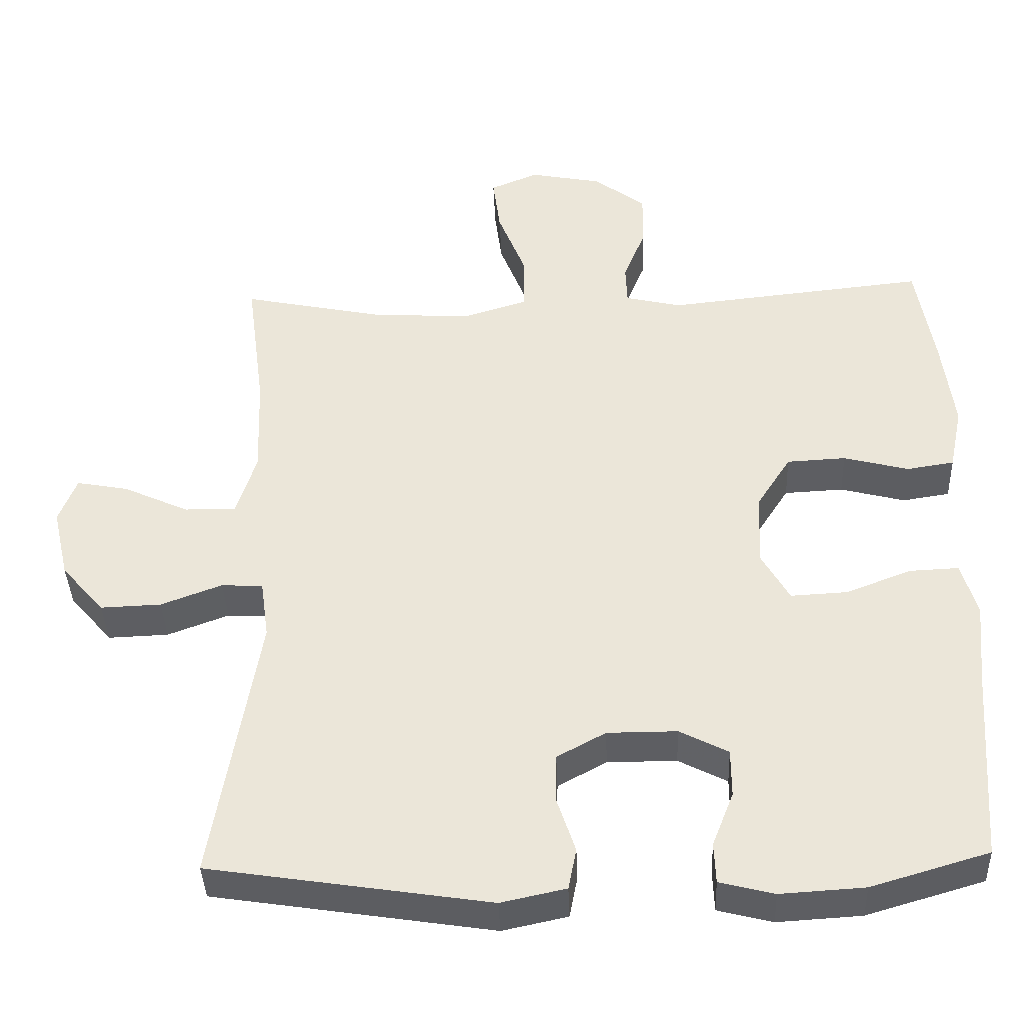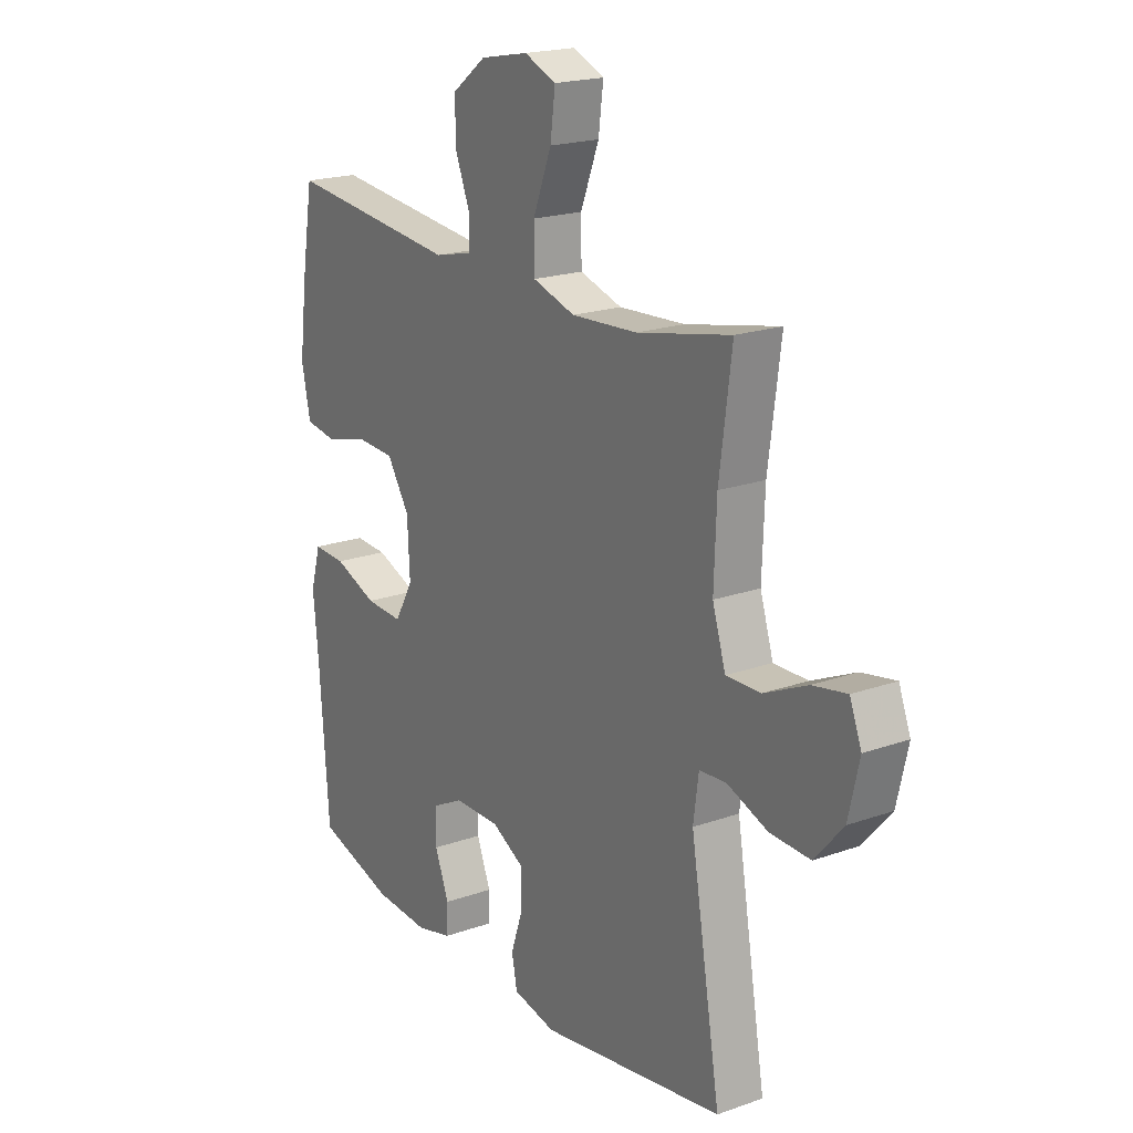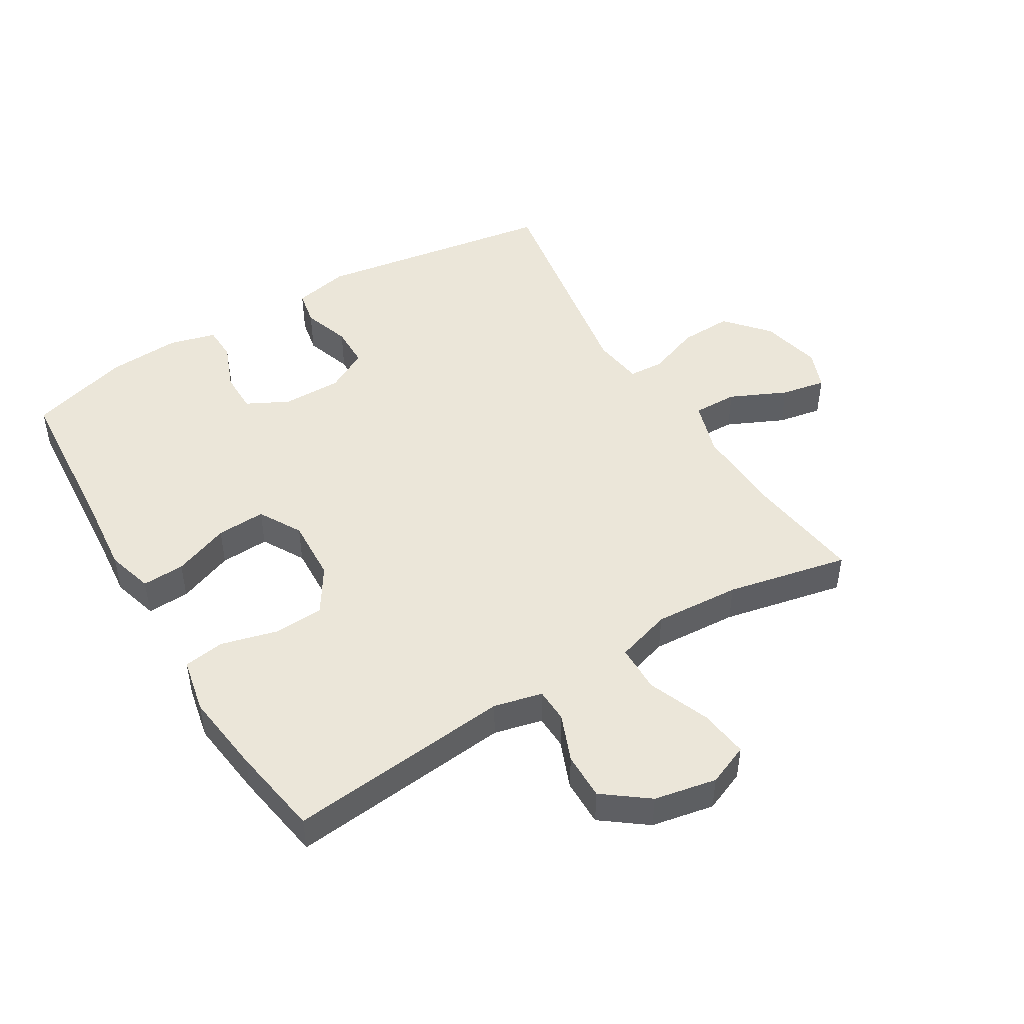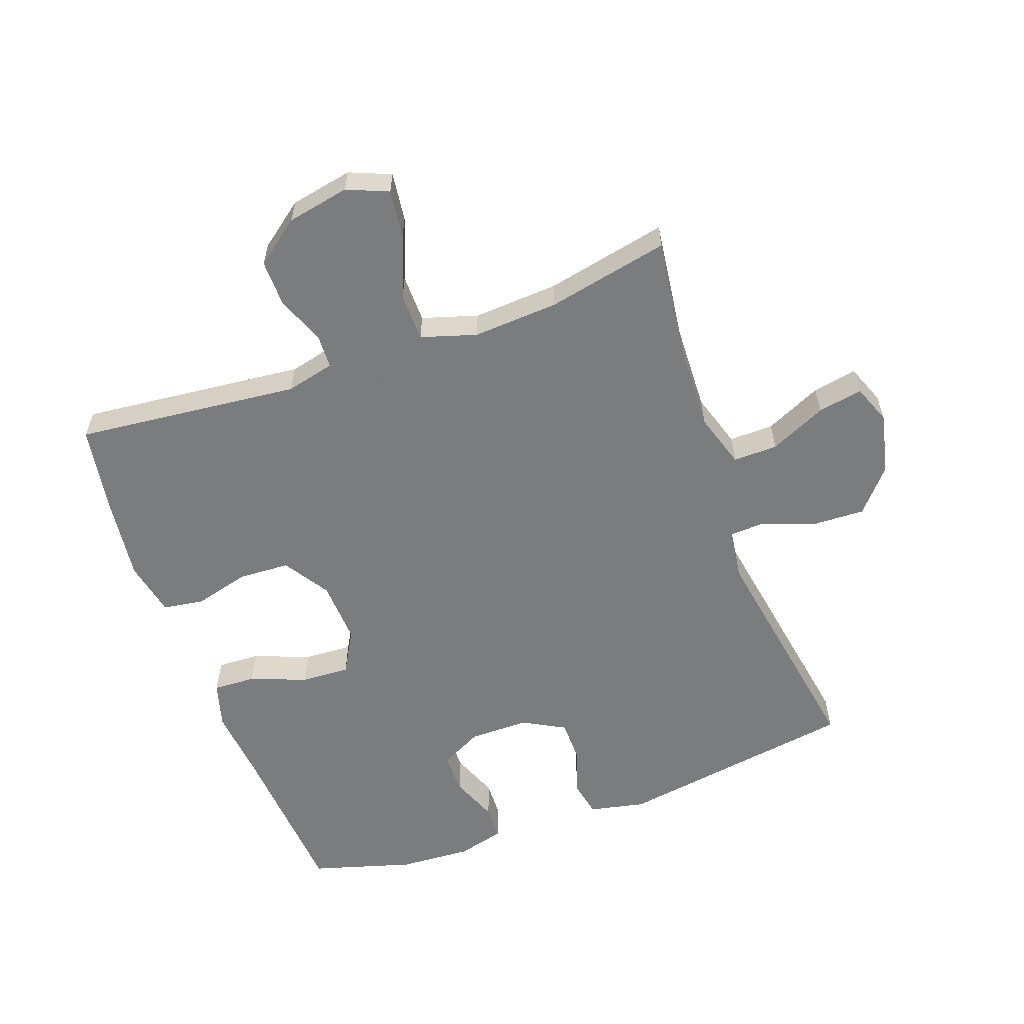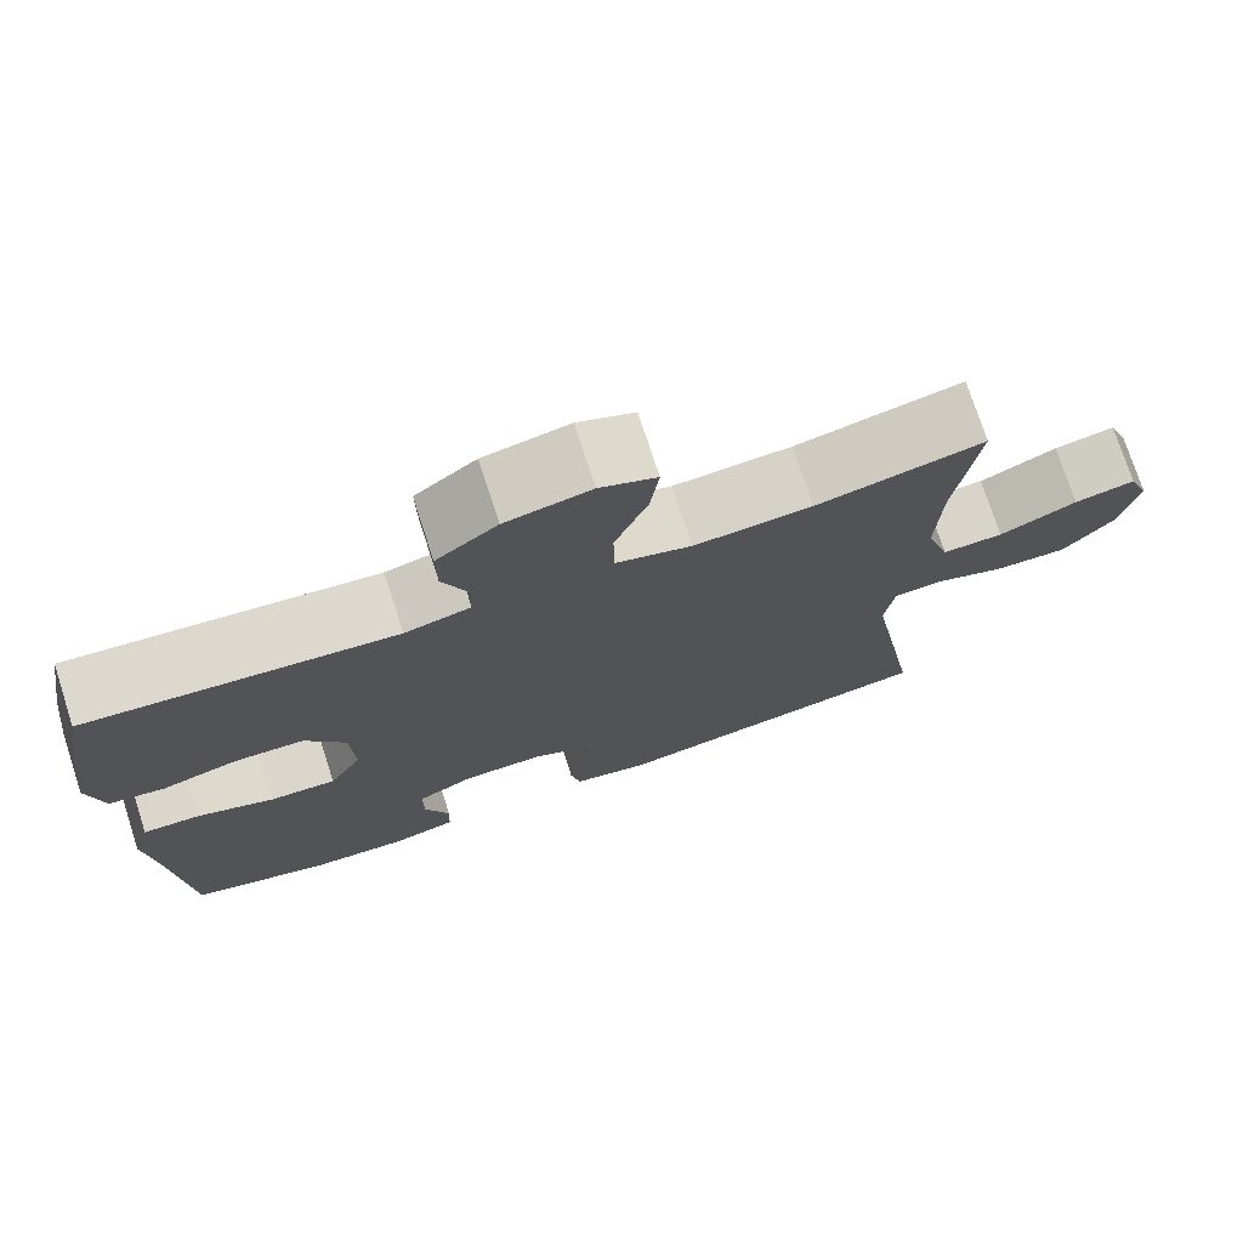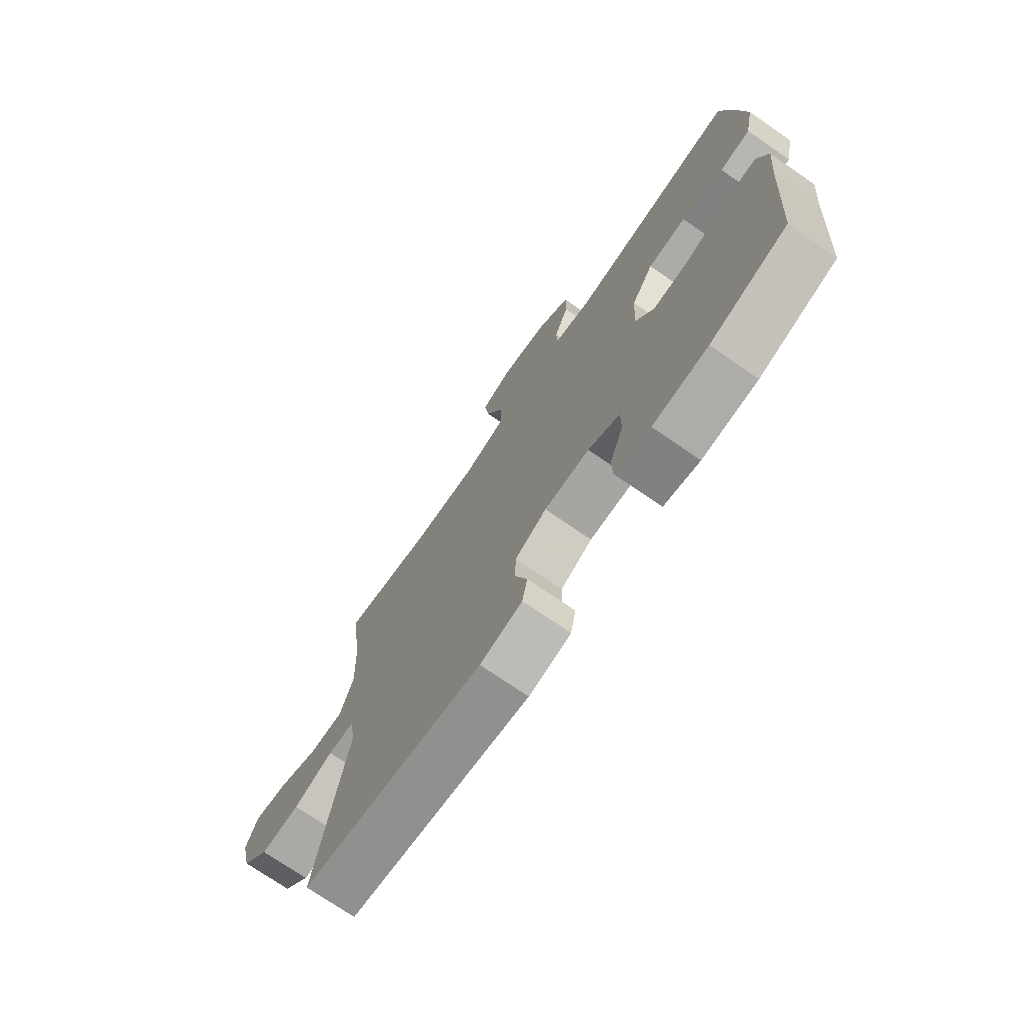
<metadata>
{"format":"obj","ext":"obj","renderer":"f3d","projection":"perspective","resolution":1024,"background":"white","views":[{"elev":-39.1,"azim":-177.8,"up":"+Z"},{"elev":19.8,"azim":56.7,"up":"+Z"},{"elev":47.4,"azim":-31.1,"up":"+Y"},{"elev":-58.6,"azim":19.9,"up":"+Y"},{"elev":74.9,"azim":-18.0,"up":"+Z"},{"elev":-73.6,"azim":-124.5,"up":"+Z"}]}
</metadata>
<code>
v 0.5 0.07 0.5
v 0.475 0.07 0.31
v 0.47 0.07 0.174
v 0.497 0.07 0.088
v 0.567 0.07 0.089
v 0.656 0.07 0.13
v 0.726 0.07 0.143
v 0.75 0.07 0.081
v 0.728 0.07 -0.015
v 0.67 0.07 -0.082
v 0.588 0.07 -0.079
v 0.505 0.07 -0.048
v 0.449 0.07 -0.051
v 0.438 0.07 -0.131
v 0.5 0.07 -0.5
v 0.121 0.07 -0.559
v 0.033 0.07 -0.54
v 0.022 0.07 -0.484
v 0.047 0.07 -0.409
v 0.046 0.07 -0.343
v -0.02 0.07 -0.307
v -0.114 0.07 -0.307
v -0.18 0.07 -0.341
v -0.18 0.07 -0.406
v -0.151 0.07 -0.48
v -0.153 0.07 -0.535
v -0.227 0.07 -0.554
v -0.341 0.07 -0.547
v -0.5 0.07 -0.5
v -0.519 0.07 -0.236
v -0.53 0.07 -0.121
v -0.509 0.07 -0.048
v -0.442 0.07 -0.051
v -0.354 0.07 -0.085
v -0.277 0.07 -0.089
v -0.239 0.07 -0.022
v -0.244 0.07 0.078
v -0.29 0.07 0.15
v -0.37 0.07 0.154
v -0.458 0.07 0.131
v -0.522 0.07 0.141
v -0.54 0.07 0.228
v -0.524 0.07 0.356
v -0.5 0.07 0.5
v -0.147 0.07 0.463
v -0.071 0.07 0.481
v -0.069 0.07 0.535
v -0.099 0.07 0.61
v -0.1 0.07 0.684
v -0.03 0.07 0.737
v 0.068 0.07 0.756
v 0.133 0.07 0.729
v 0.123 0.07 0.652
v 0.085 0.07 0.555
v 0.086 0.07 0.479
v 0.173 0.07 0.452
v 0.308 0.07 0.46
v 0.5 0 0.5
v 0.475 0 0.31
v 0.47 0 0.174
v 0.497 0 0.088
v 0.567 0 0.089
v 0.656 0 0.13
v 0.726 0 0.143
v 0.75 0 0.081
v 0.728 0 -0.015
v 0.67 0 -0.082
v 0.588 0 -0.079
v 0.505 0 -0.048
v 0.449 0 -0.051
v 0.438 0 -0.131
v 0.5 0 -0.5
v 0.121 0 -0.559
v 0.033 0 -0.54
v 0.022 0 -0.484
v 0.047 0 -0.409
v 0.046 0 -0.343
v -0.02 0 -0.307
v -0.114 0 -0.307
v -0.18 0 -0.341
v -0.18 0 -0.406
v -0.151 0 -0.48
v -0.153 0 -0.535
v -0.227 0 -0.554
v -0.341 0 -0.547
v -0.5 0 -0.5
v -0.519 0 -0.236
v -0.53 0 -0.121
v -0.509 0 -0.048
v -0.442 0 -0.051
v -0.354 0 -0.085
v -0.277 0 -0.089
v -0.239 0 -0.022
v -0.244 0 0.078
v -0.29 0 0.15
v -0.37 0 0.154
v -0.458 0 0.131
v -0.522 0 0.141
v -0.54 0 0.228
v -0.524 0 0.356
v -0.5 0 0.5
v -0.147 0 0.463
v -0.071 0 0.481
v -0.069 0 0.535
v -0.099 0 0.61
v -0.1 0 0.684
v -0.03 0 0.737
v 0.068 0 0.756
v 0.133 0 0.729
v 0.123 0 0.652
v 0.085 0 0.555
v 0.086 0 0.479
v 0.173 0 0.452
v 0.308 0 0.46
f 51 52 53 54
f 51 54 55
f 50 51 55
f 47 48 49 50
f 46 47 50 55
f 45 46 55 56
f 43 44 45
f 42 43 45 56
f 39 40 41 42
f 38 39 42 56
f 31 32 33 34
f 30 31 34 35
f 29 30 35
f 28 29 35 36
f 24 25 26 27
f 23 24 27 28
f 16 17 18 19
f 14 15 16 19
f 13 14 19 20
f 9 10 11 12
f 9 12 13
f 8 9 13
f 5 6 7 8
f 4 5 8 13
f 3 4 13 20
f 57 1 2
f 37 38 56 57
f 36 37 57 2
f 23 28 36
f 22 23 36 2
f 21 22 2 3
f 3 20 21
f 111 110 109 108
f 112 111 108
f 112 108 107
f 107 106 105 104
f 112 107 104 103
f 113 112 103 102
f 102 101 100
f 113 102 100 99
f 99 98 97 96
f 113 99 96 95
f 91 90 89 88
f 92 91 88 87
f 92 87 86
f 93 92 86 85
f 84 83 82 81
f 85 84 81 80
f 76 75 74 73
f 76 73 72 71
f 77 76 71 70
f 69 68 67 66
f 70 69 66
f 70 66 65
f 65 64 63 62
f 70 65 62 61
f 77 70 61 60
f 59 58 114
f 114 113 95 94
f 59 114 94 93
f 93 85 80
f 59 93 80 79
f 60 59 79 78
f 78 77 60
f 1 58 59 2
f 2 59 60 3
f 3 60 61 4
f 4 61 62 5
f 5 62 63 6
f 6 63 64 7
f 7 64 65 8
f 8 65 66 9
f 9 66 67 10
f 10 67 68 11
f 11 68 69 12
f 12 69 70 13
f 13 70 71 14
f 14 71 72 15
f 15 72 73 16
f 16 73 74 17
f 17 74 75 18
f 18 75 76 19
f 19 76 77 20
f 20 77 78 21
f 21 78 79 22
f 22 79 80 23
f 23 80 81 24
f 24 81 82 25
f 25 82 83 26
f 26 83 84 27
f 27 84 85 28
f 28 85 86 29
f 29 86 87 30
f 30 87 88 31
f 31 88 89 32
f 32 89 90 33
f 33 90 91 34
f 34 91 92 35
f 35 92 93 36
f 36 93 94 37
f 37 94 95 38
f 38 95 96 39
f 39 96 97 40
f 40 97 98 41
f 41 98 99 42
f 42 99 100 43
f 43 100 101 44
f 44 101 102 45
f 45 102 103 46
f 46 103 104 47
f 47 104 105 48
f 48 105 106 49
f 49 106 107 50
f 50 107 108 51
f 51 108 109 52
f 52 109 110 53
f 53 110 111 54
f 54 111 112 55
f 55 112 113 56
f 56 113 114 57
f 57 114 58 1

</code>
